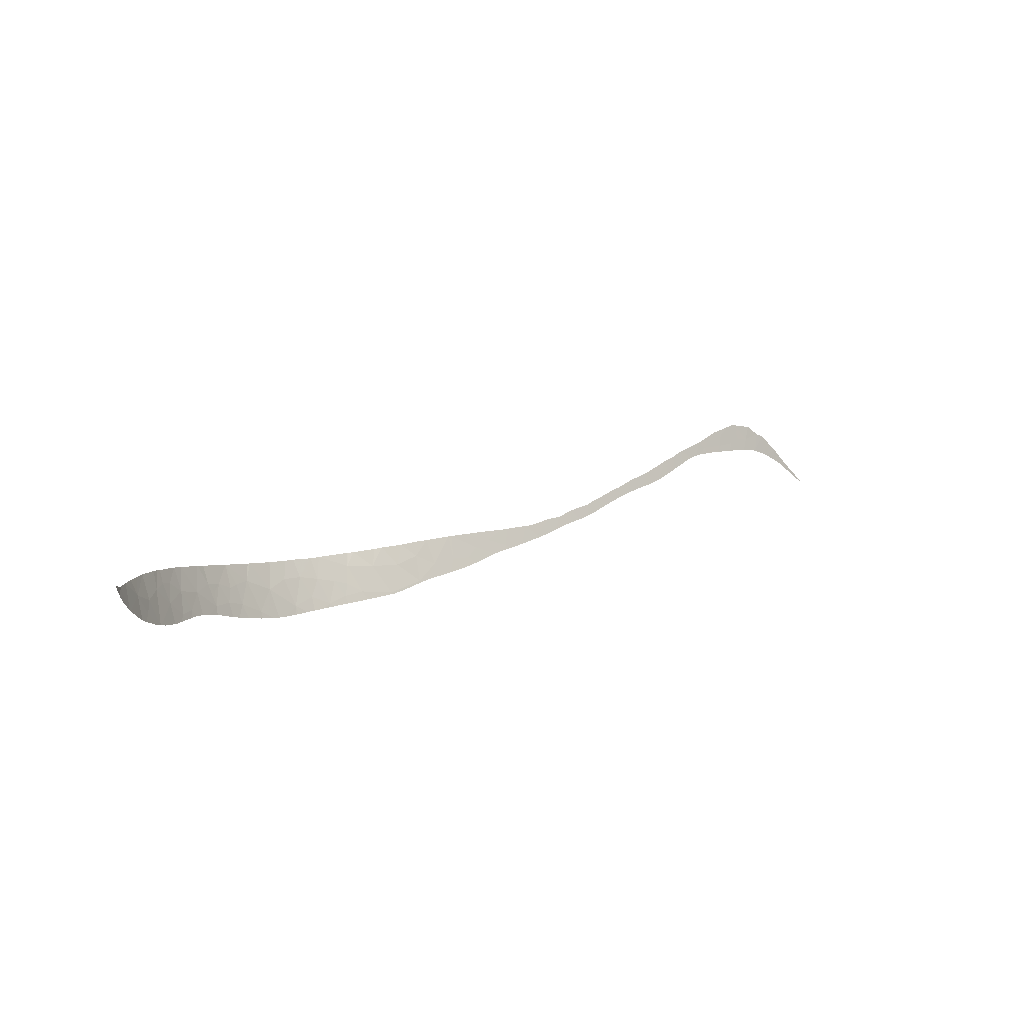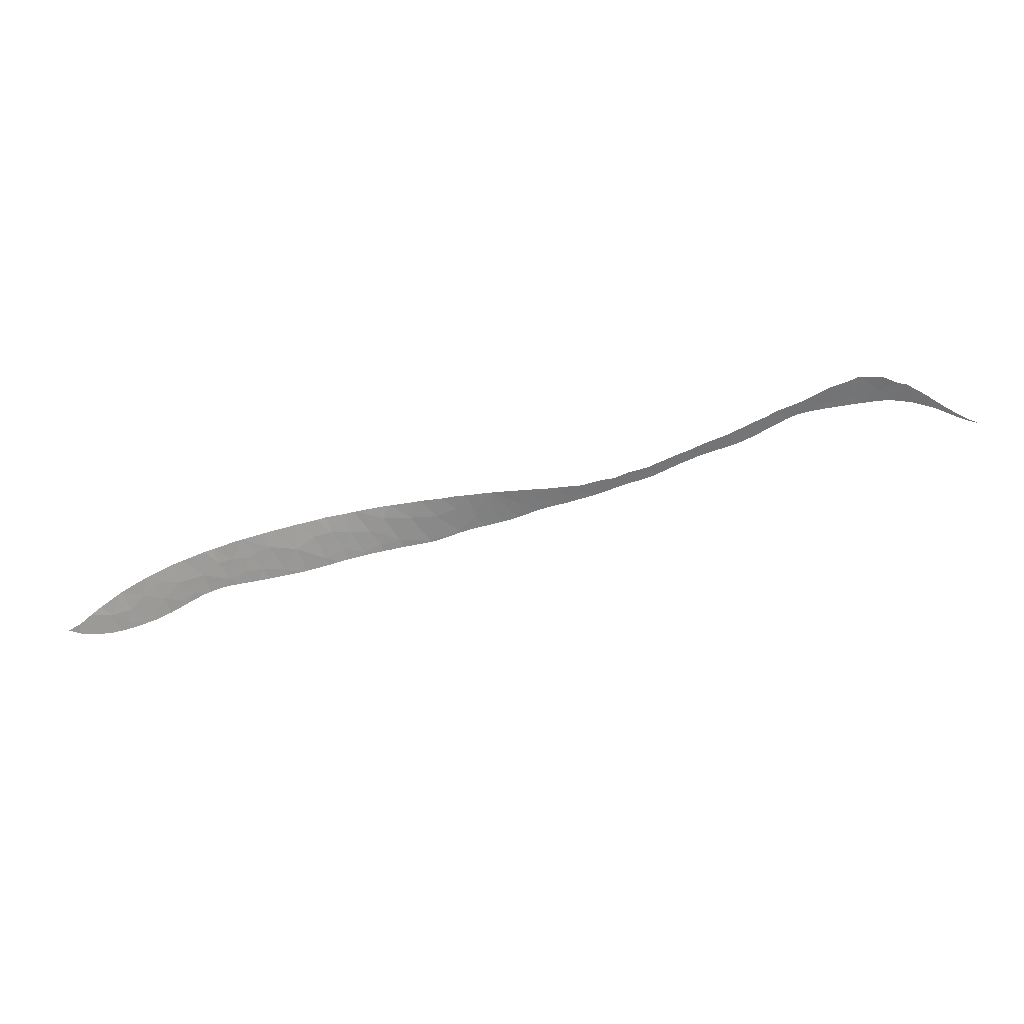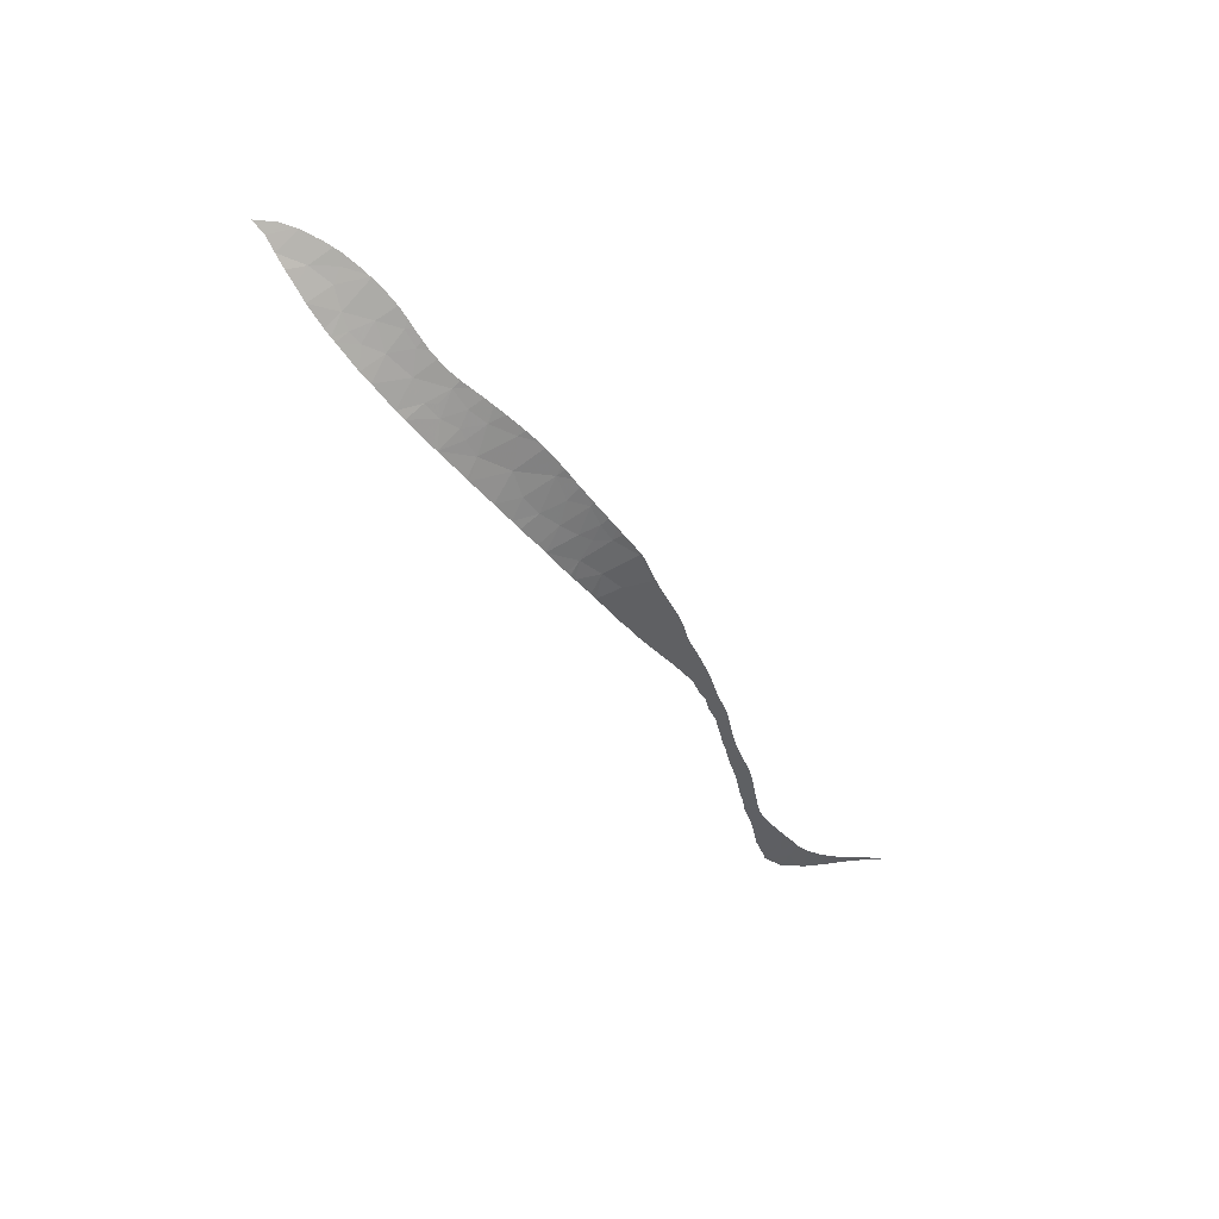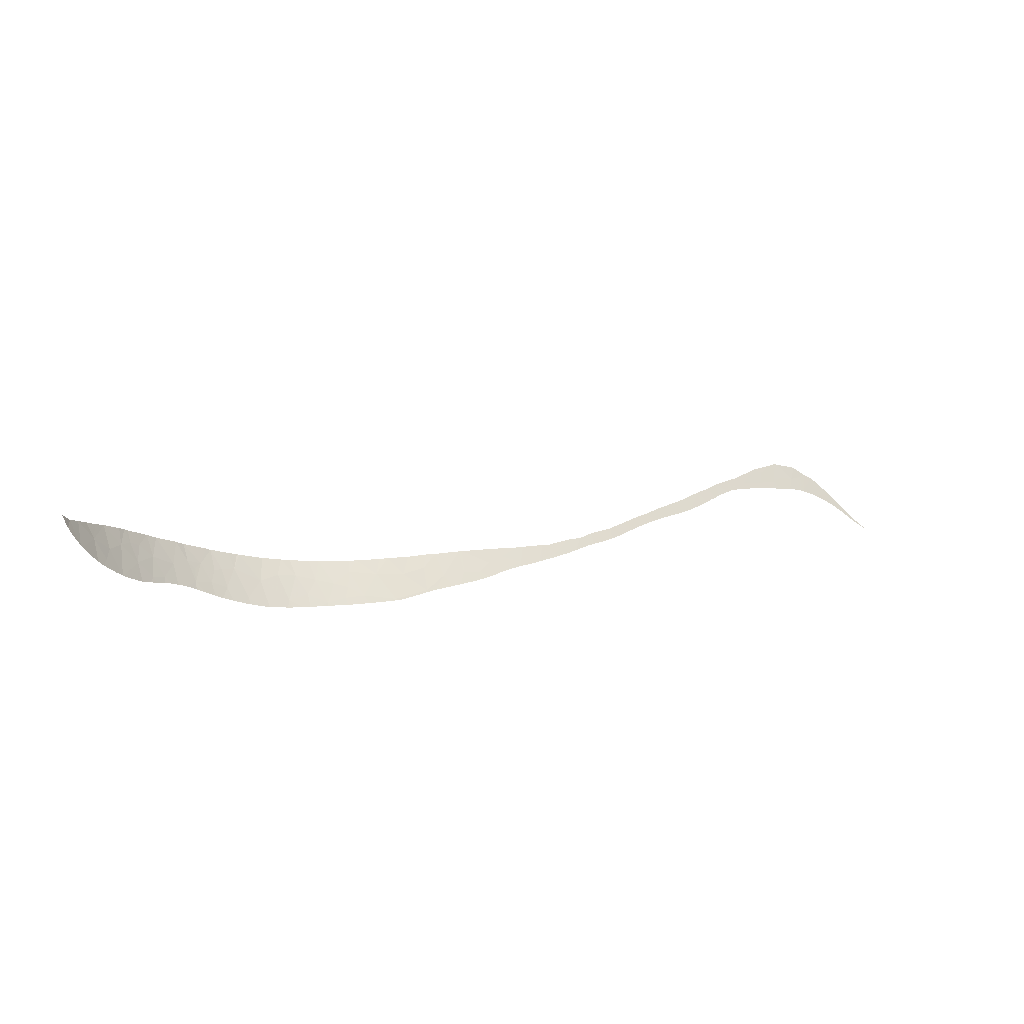
<metadata>
{"format":"obj","ext":"obj","renderer":"f3d","projection":"perspective","resolution":1024,"background":"white","views":[{"elev":-10.9,"azim":110.8,"up":"+Z"},{"elev":28.8,"azim":151.1,"up":"+Z"},{"elev":-70.0,"azim":141.3,"up":"+Y"},{"elev":-27.1,"azim":123.4,"up":"+Z"}]}
</metadata>
<code>
v 38 30.43 -31.69
v 38.69 29.88 -32.23
v 37.63 30.7 -30.74
v 52.57 22.17 -33.81
v 51.45 22.81 -35.96
v 53.23 22.24 -35.64
v 45.77 24.56 -31.13
v 43.69 25.98 -31.57
v 44.8 25.44 -32.89
v 43.89 25.68 -30.63
v 32.81 34.86 -28.73
v 33.18 34.59 -27.51
v 32.73 34.98 -27.37
v 46.11 24.68 -32.87
v 45.32 25.38 -34.67
v 46.75 24.55 -34.32
v 20.07 45.49 -19.55
v 19.41 45.99 -18.98
v 19.17 46.06 -20
v 48.99 23.35 -33.23
v 48.21 23.97 -35.2
v 50.43 22.94 -34.19
v 50.1 22.67 -32.09
v 10.8 51.49 -17.96
v 10.48 51.78 -17
v 9.935 52.06 -17.35
v 9.621 52.2 -17.61
v 9.97 51.94 -18.21
v 12.06 50.79 -17.64
v 12.04 50.95 -16.27
v 11.43 51.3 -16.39
v 13.14 50.21 -16.9
v 15.76 48.48 -17.92
v 15.74 48.58 -16.96
v 15.1 49.06 -16.14
v 10.96 51.4 -17.92
v 14.03 49.64 -16.98
v 14.67 49.35 -15.86
v 14.39 49.53 -15.85
v 13.02 50.42 -15.79
v 14.62 49.23 -17.53
v 17.85 47.13 -18.02
v 17.85 47.13 -18.01
v 17.64 47.25 -18.12
v 16.36 48.2 -16.82
v 17.21 47.51 -18.33
v 38.13 30.18 -28.91
v 38.85 29.63 -30.25
v 38.72 29.67 -29.06
v 15.93 48.31 -18.51
v 60.01 21.38 -37.2
v 61.52 21.26 -36.63
v 60 21.16 -35.56
v 41.62 27.29 -30.01
v 41.89 27.29 -31.4
v 43.12 26.2 -30.42
v 52.24 22.02 -32.48
v 52.04 22.08 -32.44
v 66.89 21.43 -35.79
v 66.06 21.5 -36.72
v 66.93 21.53 -36.22
v 46.46 24.2 -31.31
v 43.84 26.08 -32.98
v 22.63 43.44 -22.57
v 22.26 43.83 -21.21
v 22.59 43.47 -22.55
v 36.68 31.45 -28.44
v 29.86 37.51 -26.23
v 30.64 36.77 -27.63
v 31.08 36.44 -26.9
v 26.77 40.16 -24.45
v 26.27 40.51 -25.1
v 27 39.97 -24.67
v 22.19 43.88 -21.17
v 21.3 44.45 -21.77
v 36.36 31.76 -30.21
v 36.48 31.63 -28.39
v 35.36 32.64 -28.07
v 34.83 33.1 -29.13
v 35.33 32.65 -30
v 48.63 23.24 -31.78
v 47.58 23.93 -32.9
v 62.28 21.06 -35.33
v 63.2 21.17 -35.91
v 62.83 20.93 -34.49
v 42.79 26.86 -33.48
v 44.07 26.05 -33.97
v 34.78 33.13 -29.93
v 34.41 33.45 -30.12
v 31.63 35.89 -28.32
v 31.65 35.87 -28.49
v 56.08 21.54 -35.05
v 55.51 21.54 -34.4
v 56.01 21.7 -36.12
v 40.69 28.38 -33.36
v 40.17 28.6 -31.09
v 39.79 28.76 -29.46
v 33.72 34.06 -29.45
v 34.01 33.83 -28.44
v 32.8 34.86 -29.09
v 29.57 37.69 -27.25
v 34.7 33.23 -27.89
v 31.49 36.08 -27
v 29.07 38.2 -25.95
v 28.29 38.88 -25.34
v 28.19 38.89 -26.33
v 34.8 33.14 -27.93
v 41.12 27.69 -29.83
v 37.81 30.59 -31.93
v 37.67 30.7 -31.86
v 53.01 21.84 -32.61
v 51.78 22.78 -36.52
v 54.61 21.92 -35.67
v 43.49 25.93 -30.54
v 56.73 21.37 -34.61
v 43.59 25.85 -30.56
v 58.07 21.31 -35.38
v 54.31 21.82 -34.57
v 47.92 23.51 -31.6
v 57.72 21.04 -33.4
v 57 21.09 -33.31
v 54.54 21.48 -32.88
v 54.94 21.41 -32.93
v 53.66 21.93 -34.22
v 60.54 20.85 -33.96
v 59.64 20.88 -33.81
v 62.48 20.92 -34.43
v 58.9 21.41 -36.76
v 61.36 21.05 -35.18
v 63.4 20.99 -34.64
v 64.4 21.36 -36.78
v 64.72 21.51 -37.74
v 64.97 21.1 -35.11
v 65.96 21.27 -35.47
v 63.11 21.49 -38.33
v 63.04 21.48 -38.32
v 67.83 21.67 -36.14
v 38.01 30.43 -32.02
v 37.25 31.04 -31.66
v 20.84 44.91 -20.09
v 21.27 44.48 -21.74
v 21.8 44.08 -22.1
v 20.02 45.42 -20.73
v 20.47 45.08 -21.12
v 20.5 45.06 -21.14
v 19.92 45.5 -20.64
v 19.66 45.69 -20.41
v 12.92 50.25 -17.82
v 13.23 50.06 -17.86
v 8.61 52.62 -18.74
v 8.382 52.78 -18.5
v 8.532 52.66 -18.79
v 8.304 52.77 -18.91
v 6.33 53.67 -19.74
v 6.394 53.65 -19.66
v 5.955 53.83 -19.87
v 61.04 21.42 -38
v 62.42 21.47 -38.27
v 42.44 27.16 -34.08
v 42.75 26.95 -34.18
v 42.04 27.44 -33.94
v 60.66 21.43 -37.89
v 61.1 21.43 -38.01
v 40.01 28.9 -33.17
v 40.45 28.57 -33.4
v 21.17 44.55 -21.67
v 44.59 25.83 -34.74
v 45 25.6 -34.87
v 45.33 25.41 -34.97
v 45.65 25.25 -35.07
v 7.816 52.99 -19.14
v 7.022 53.38 -19.35
v 7.625 53.08 -19.24
v 11.27 51.22 -17.88
v 13.63 49.8 -17.97
v 13.67 49.77 -17.98
v 14.05 49.53 -18.06
v 14.68 49.13 -18.19
v 40.59 28.47 -33.45
v 40.68 28.4 -33.49
v 40.79 28.32 -33.52
v 57.63 21.57 -36.96
v 58.15 21.53 -37.07
v 57.05 21.64 -36.84
v 63.25 21.5 -38.34
v 63.73 21.53 -38.37
v 64.95 21.61 -38.37
v 36.56 31.62 -31.33
v 35.83 32.23 -30.96
v 36.59 31.59 -31.34
v 35.35 32.64 -30.71
v 35.46 32.54 -30.78
v 10.8 51.49 -17.96
v 10.75 51.52 -17.98
v 10.46 51.67 -18.07
v 10.85 51.46 -17.95
v 8.247 52.8 -18.93
v 12.22 50.68 -17.77
v 12.02 50.8 -17.8
v 9.485 52.19 -18.36
v 9.53 52.17 -18.34
v 6.378 53.65 -19.72
v 6.661 53.53 -19.63
v 6.715 53.52 -19.52
v 6.736 53.5 -19.61
v 6.826 53.45 -19.58
v 6.944 53.4 -19.54
v 8.905 52.48 -18.61
v 9.304 52.28 -18.44
v 22.38 43.73 -21.31
v 23.74 42.66 -22.2
v 21.93 43.98 -22.17
v 22.11 43.84 -22.29
v 7.142 53.3 -19.46
v 7.211 53.27 -19.43
v 15.03 48.9 -18.28
v 15.48 48.61 -18.39
v 16.43 47.98 -18.63
v 23 43.15 -22.77
v 23.1 43.07 -22.83
v 39.34 29.4 -32.79
v 46.09 25.03 -35.2
v 45.86 25.14 -35.13
v 38.72 29.86 -32.43
v 38.58 29.97 -32.35
v 38.27 30.22 -32.17
v 39.02 29.64 -32.6
v 43.07 26.75 -34.28
v 43.11 26.73 -34.29
v 43.54 26.45 -34.43
v 43.91 26.22 -34.54
v 47.99 24.14 -35.78
v 47.55 24.34 -35.64
v 53.01 22.43 -36.63
v 52.93 22.45 -36.63
v 46.63 24.75 -35.36
v 47.17 24.52 -35.52
v 47.22 24.49 -35.54
v 68.76 21.89 -36.53
v 67.77 21.9 -37.83
v 67.96 21.93 -37.76
v 68.33 21.97 -37.62
v 54.29 22.12 -36.7
v 54.41 22.09 -36.71
v 53.63 22.27 -36.66
v 41.62 27.74 -33.8
v 40.94 28.21 -33.58
v 41.32 27.94 -33.71
v 37.03 31.22 -31.56
v 36.75 31.45 -31.42
v 34.75 33.15 -30.34
v 35.21 32.76 -30.63
v 26.28 40.57 -24.1
v 26.11 40.63 -24.98
v 26.34 40.44 -25.16
v 26.67 40.16 -25.43
v 25.49 41.15 -24.48
v 25.92 40.79 -24.82
v 26.77 40.08 -25.49
v 28.07 38.99 -26.25
v 28.51 38.62 -26.51
v 25.21 41.45 -23.28
v 24.69 41.8 -23.87
v 24.91 41.62 -24.03
v 24.98 41.57 -24.08
v 26.95 39.94 -25.61
v 27.41 39.54 -25.91
v 27.56 39.42 -25.98
v 27.71 39.29 -26.06
v 31.53 35.98 -28.42
v 31.07 36.38 -28.16
v 31.78 35.75 -28.57
v 32.2 35.38 -28.79
v 29.3 37.93 -27.07
v 29.83 37.46 -27.43
v 29.21 38.01 -27
v 30.21 37.13 -27.66
v 30.42 36.95 -27.78
v 24.57 41.98 -22.86
v 24.49 41.97 -23.72
v 23.89 42.45 -23.31
v 24.02 42.34 -23.38
v 25.28 41.32 -24.31
v 30.6 36.8 -27.9
v 30.69 36.72 -27.95
v 32.54 35.09 -28.96
v 32.83 34.84 -29.1
v 33.13 34.58 -29.27
v 29.16 38.06 -26.97
v 28.66 38.49 -26.62
v 29.04 38.16 -26.88
v 34.56 33.32 -30.21
v 33.6 34.16 -29.55
v 33.8 33.99 -29.67
v 33.9 33.9 -29.73
v 23.75 42.56 -23.22
v 18.82 46.32 -19.71
v 19.37 45.91 -20.17
v 19.56 45.77 -20.33
v 18.38 46.64 -19.4
v 18.58 46.49 -19.53
v 17.58 47.21 -18.99
v 17.51 47.26 -18.96
v 16.48 47.95 -18.65
v 17 47.6 -18.8
v 17.93 46.96 -19.15
v 18.17 46.8 -19.26
v 17.63 47.17 -19.01
v 67.54 21.87 -37.92
v 67.41 21.86 -37.97
v 49.22 23.65 -36.11
v 48.32 24 -35.87
v 51.28 22.93 -36.46
v 51.45 22.87 -36.48
v 52.63 22.53 -36.6
v 52.72 22.5 -36.6
v 51 23.02 -36.43
v 54.86 22 -36.71
v 49.76 23.44 -36.22
v 50.06 23.34 -36.29
v 59.65 21.44 -37.55
v 59.77 21.44 -37.6
v 59.42 21.45 -37.47
v 50.29 23.27 -36.32
v 56.5 21.71 -36.78
v 55.95 21.78 -36.75
v 55.2 21.94 -36.72
v 55.78 21.82 -36.73
v 58.21 21.52 -37.09
v 58.39 21.51 -37.13
v 58.9 21.47 -37.3
v 56.82 21.67 -36.82
v 60.26 21.43 -37.76
v 65.04 21.61 -38.37
v 65.26 21.63 -38.35
v 65.59 21.65 -38.31
v 66.31 21.74 -38.23
v 66.58 21.77 -38.14
v 67.31 21.85 -37.99
v 62.93 21.48 -38.31
v 69.01 22.05 -37.24
v 69.25 22.09 -37.07
v 68.65 22.02 -37.49
v 69.83 22.2 -36.66
f 3 2 1
f 6 5 4
f 9 8 7
f 8 10 7
f 13 12 11
f 16 15 14
f 19 18 17
f 15 9 14
f 9 7 14
f 22 21 20
f 20 23 22
f 26 25 24
f 28 27 26
f 31 30 29
f 30 32 29
f 35 34 33
f 25 31 24
f 31 29 36
f 39 38 37
f 37 32 39
f 40 39 32
f 30 40 32
f 38 35 41
f 41 37 38
f 44 43 42
f 34 35 45
f 41 35 33
f 33 45 46
f 45 43 46
f 34 45 33
f 44 46 43
f 46 44 42
f 48 3 47
f 47 49 48
f 50 33 46
f 53 52 51
f 56 55 54
f 4 58 57
f 61 60 59
f 62 14 7
f 63 8 9
f 66 65 64
f 3 67 47
f 70 69 68
f 73 72 71
f 75 74 65
f 76 67 3
f 79 78 77
f 77 80 79
f 82 81 20
f 81 23 20
f 85 84 83
f 87 86 63
f 89 79 88
f 91 90 11
f 90 13 11
f 94 93 92
f 5 22 4
f 22 58 4
f 67 76 77
f 96 95 2
f 97 96 48
f 96 2 48
f 88 79 80
f 99 79 98
f 98 11 99
f 48 2 3
f 100 11 98
f 69 101 68
f 102 99 12
f 99 11 12
f 90 103 13
f 106 105 104
f 69 70 103
f 103 90 69
f 80 77 76
f 97 48 49
f 99 102 107
f 78 79 107
f 79 99 107
f 95 96 55
f 96 108 55
f 110 3 109
f 96 97 108
f 4 57 111
f 6 112 5
f 58 22 23
f 94 113 93
f 114 8 56
f 8 86 55
f 55 56 8
f 108 54 55
f 115 94 92
f 8 116 10
f 93 115 92
f 94 115 117
f 113 6 118
f 118 93 113
f 86 95 55
f 63 86 8
f 15 87 9
f 87 63 9
f 82 16 14
f 21 16 82
f 119 81 82
f 21 82 20
f 119 82 62
f 82 14 62
f 115 121 120
f 8 114 116
f 123 93 122
f 117 115 120
f 4 111 122
f 122 124 4
f 115 93 121
f 93 123 121
f 118 6 124
f 124 122 118
f 93 118 122
f 6 4 124
f 126 125 53
f 127 85 83
f 128 53 51
f 84 52 83
f 125 127 129
f 127 83 129
f 53 125 129
f 52 53 129
f 129 83 52
f 117 120 126
f 126 53 117
f 128 117 53
f 84 85 130
f 60 132 131
f 134 60 133
f 60 131 133
f 84 130 133
f 133 131 84
f 136 84 135
f 137 61 59
f 60 134 59
f 137 60 61
f 3 1 109
f 1 2 138
f 138 109 1
f 139 3 110
f 75 141 140
f 75 140 74
f 75 65 142
f 144 143 140
f 144 140 145
f 17 140 143
f 143 146 17
f 147 17 146
f 148 29 32
f 32 149 148
f 152 151 150
f 153 151 152
f 156 155 154
f 158 157 52
f 95 86 159
f 159 86 160
f 161 95 159
f 51 52 157
f 157 162 51
f 157 158 163
f 164 2 95
f 95 165 164
f 166 145 140
f 166 140 141
f 167 87 15
f 15 168 167
f 168 15 169
f 169 15 170
f 172 151 171
f 171 173 172
f 36 29 174
f 176 175 37
f 37 41 177
f 177 176 37
f 177 41 178
f 165 95 179
f 179 95 180
f 180 95 181
f 94 117 182
f 182 117 128
f 128 183 182
f 184 94 182
f 186 185 132
f 186 132 187
f 189 76 188
f 76 3 190
f 190 188 76
f 192 191 80
f 80 76 189
f 189 192 80
f 194 24 193
f 195 26 24
f 24 194 195
f 196 31 36
f 193 24 196
f 196 24 31
f 171 151 197
f 197 151 153
f 32 37 175
f 175 149 32
f 198 29 148
f 174 29 199
f 199 29 198
f 201 200 27
f 201 27 28
f 28 26 195
f 154 155 202
f 155 204 203
f 203 202 155
f 203 204 205
f 205 204 206
f 204 172 207
f 207 206 204
f 209 208 151
f 209 151 27
f 27 200 209
f 65 210 64
f 64 210 211
f 213 212 65
f 213 65 66
f 215 214 172
f 215 172 173
f 216 178 41
f 216 41 33
f 33 217 216
f 217 33 50
f 50 46 218
f 150 151 208
f 207 172 214
f 64 211 219
f 219 211 220
f 142 65 212
f 221 2 164
f 15 16 222
f 222 223 15
f 170 15 223
f 225 2 224
f 226 138 2
f 225 226 2
f 227 2 221
f 224 2 227
f 229 228 86
f 229 86 87
f 87 230 229
f 230 87 231
f 231 87 167
f 160 86 228
f 233 21 232
f 235 6 234
f 222 16 236
f 16 21 237
f 237 236 16
f 237 21 238
f 238 21 233
f 241 240 239
f 241 239 242
f 6 113 243
f 113 94 244
f 244 243 113
f 234 6 245
f 245 6 243
f 246 181 95
f 246 95 161
f 248 247 181
f 181 246 248
f 249 3 139
f 250 190 3
f 250 3 249
f 252 251 80
f 252 80 191
f 254 253 71
f 71 72 254
f 72 73 255
f 255 73 256
f 258 257 253
f 258 253 254
f 256 73 259
f 260 105 106
f 106 104 261
f 264 263 262
f 264 262 265
f 267 266 73
f 267 73 105
f 105 268 267
f 269 105 260
f 268 105 269
f 259 73 266
f 69 90 270
f 270 90 91
f 271 69 270
f 91 11 272
f 272 11 273
f 274 104 68
f 68 101 274
f 101 69 275
f 276 104 274
f 275 69 277
f 277 69 278
f 280 279 262
f 262 263 280
f 282 281 279
f 282 279 280
f 265 262 283
f 262 253 257
f 257 283 262
f 278 69 284
f 69 271 285
f 285 284 69
f 273 11 286
f 286 11 100
f 100 98 287
f 287 98 288
f 289 104 276
f 291 290 104
f 291 104 289
f 261 104 290
f 89 98 79
f 89 88 292
f 88 80 251
f 251 292 88
f 288 98 293
f 293 98 294
f 295 98 89
f 294 98 295
f 220 211 296
f 296 211 279
f 279 281 296
f 297 18 19
f 19 17 298
f 298 17 147
f 147 299 298
f 301 300 18
f 301 18 297
f 303 46 302
f 304 218 46
f 304 46 305
f 307 306 42
f 307 42 18
f 18 300 307
f 305 46 303
f 302 46 308
f 308 46 42
f 42 306 308
f 60 137 309
f 137 239 240
f 240 309 137
f 310 60 309
f 312 21 311
f 311 21 22
f 232 21 312
f 314 313 5
f 314 5 112
f 112 6 315
f 315 6 316
f 316 6 235
f 317 5 313
f 244 94 318
f 311 22 319
f 319 22 5
f 5 320 319
f 128 51 321
f 321 51 322
f 323 128 321
f 320 5 324
f 324 5 317
f 326 94 325
f 328 327 94
f 328 94 326
f 318 94 327
f 183 128 329
f 329 128 330
f 330 128 331
f 331 128 323
f 325 94 332
f 332 94 184
f 322 51 333
f 333 51 162
f 335 334 132
f 132 60 336
f 336 335 132
f 336 60 337
f 337 60 338
f 338 60 339
f 339 60 310
f 187 132 334
f 84 131 135
f 135 131 132
f 132 185 135
f 158 52 340
f 52 84 136
f 136 340 52
f 242 239 341
f 341 239 342
f 343 242 341
f 342 239 344

</code>
